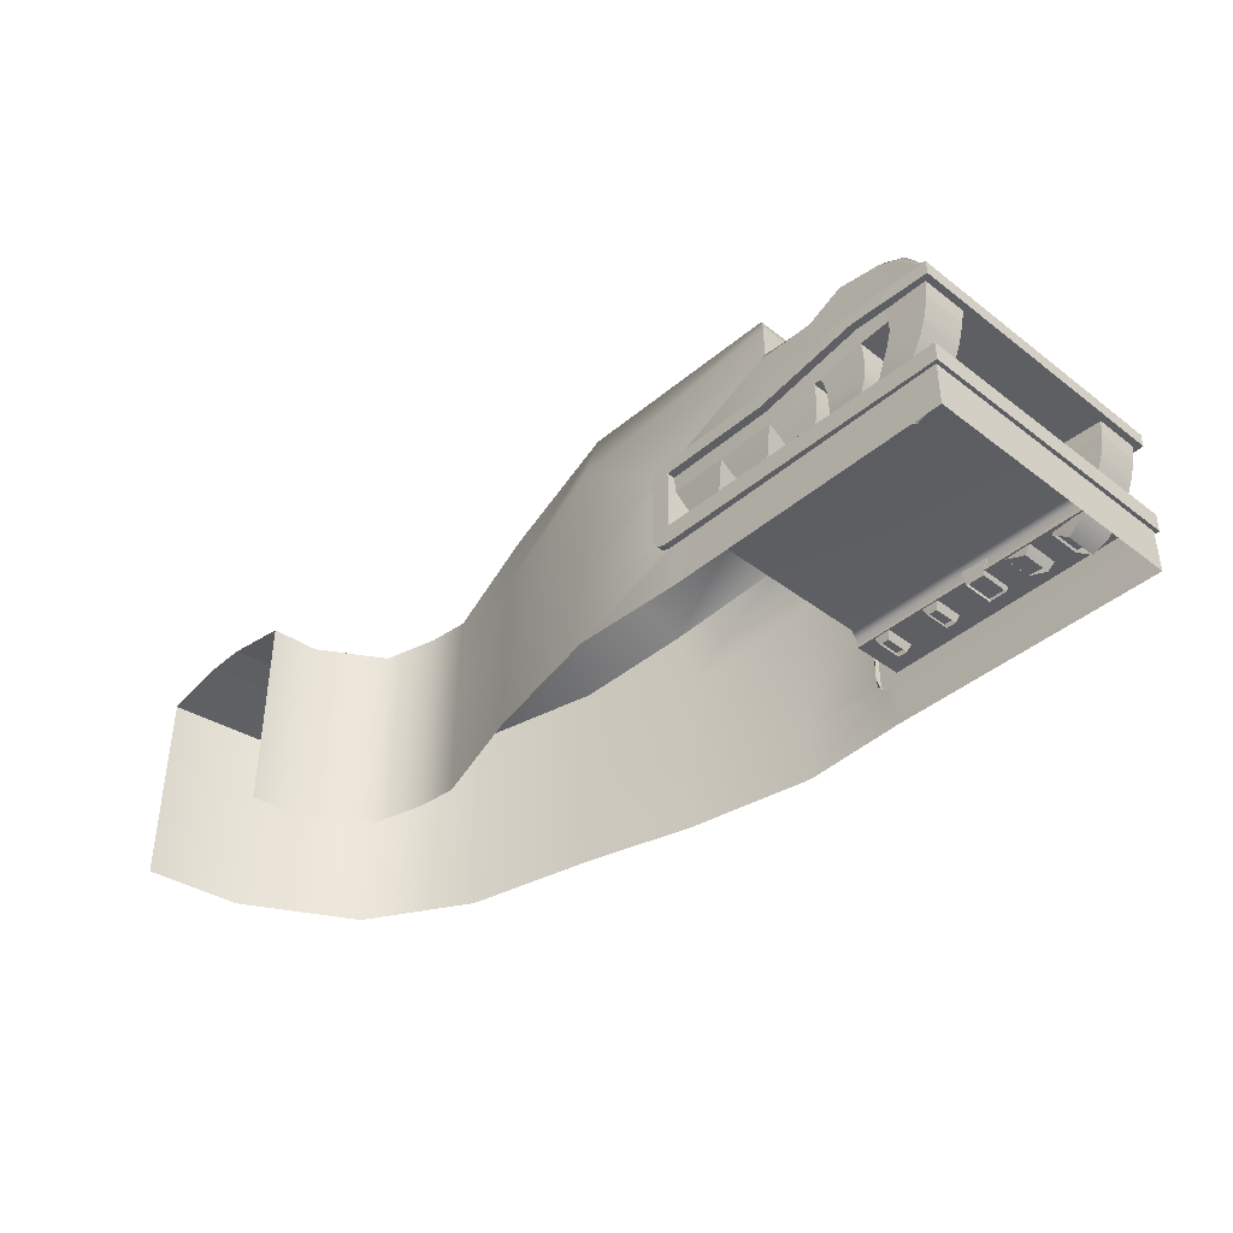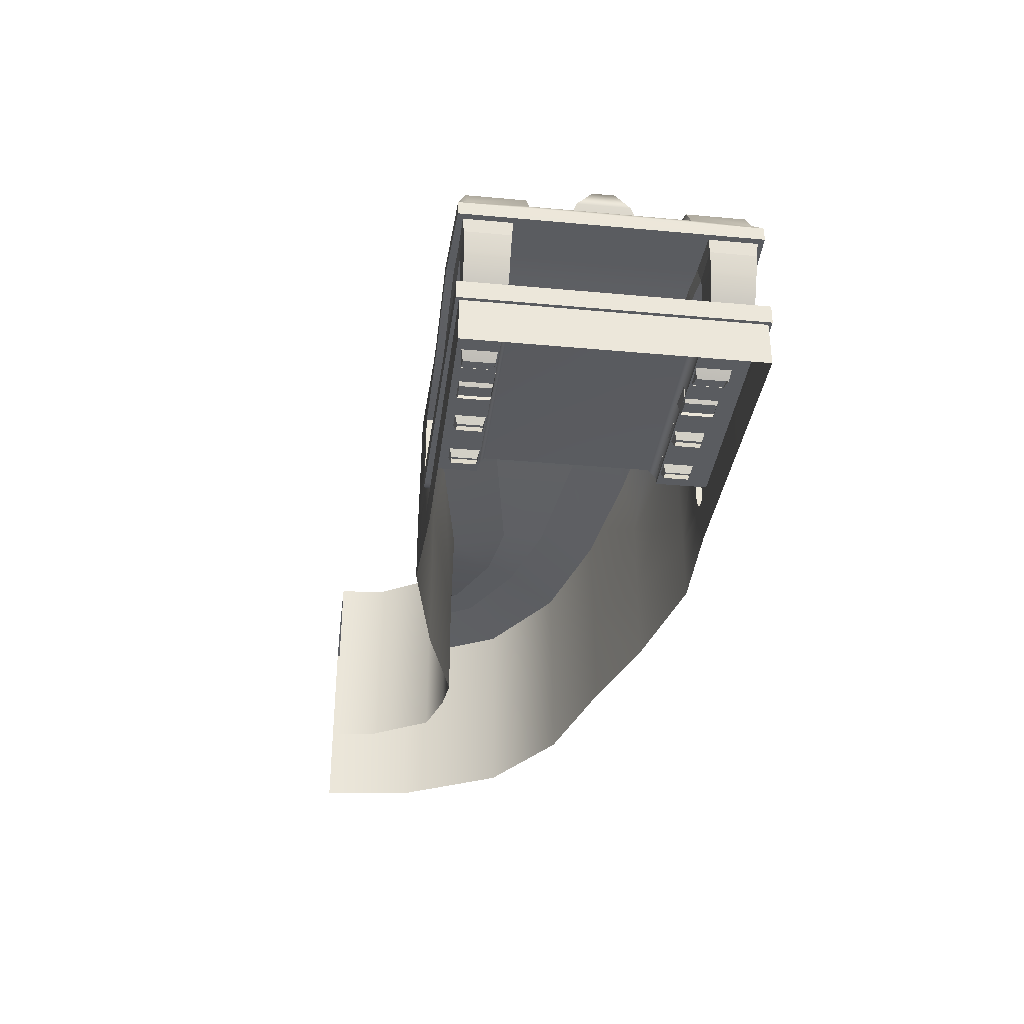
<metadata>
{"format":"obj","ext":"obj","renderer":"f3d","projection":"perspective","resolution":1024,"background":"white","views":[{"elev":-40.0,"azim":46.7,"up":"+Y"},{"elev":-33.7,"azim":82.9,"up":"+Y"}]}
</metadata>
<code>
g default
v 4.324 0.5887 -3.351
v 4.324 0.004222 -3.351
v 8.035 0.004223 -3.306
v 5.356 0.004223 -3.306
v 4.324 1.859 -3.336
v 7.354 1.326 -3.297
v 7.229 1.456 -3.306
v 6.386 1.281 -3.306
v 5.356 1.281 -3.306
v 5.174 1.151 -3.306
v 5.174 0.5887 -3.306
v 5.356 0.4133 -3.306
v 8.035 0.4133 -3.306
v 5.225 1.256 -3.306
v 5.221 0.4479 -3.306
v 5.288 1.281 -3.306
v 5.19 1.207 -3.306
v 5.184 0.5085 -3.306
v 5.283 0.417 -3.306
v 8.068 0.4133 -3.335
v 8.068 0.5887 -3.335
v 7.354 1.326 -3.365
v 7.229 1.456 -3.365
v 8.087 1.456 -3.335
v 8.087 1.326 -3.335
v 6.386 1.151 -3.365
v 6.386 1.281 -3.365
v 5.356 1.151 -3.365
v 5.356 1.281 -3.365
v 5.174 1.151 -3.365
v 5.19 1.207 -3.365
v 5.225 1.256 -3.365
v 5.288 1.281 -3.365
v 5.174 0.5887 -3.365
v 5.356 0.5887 -3.365
v 5.283 0.417 -3.365
v 5.356 0.4133 -3.365
v 5.221 0.4479 -3.365
v 5.184 0.5085 -3.365
v 8.087 1.456 -2.713
v 8.023 1.536 -2.714
v 7.229 1.95 -2.714
v 7.622 1.326 -2.838
v 8.028 1.326 -2.851
v 7.638 1.326 -3.286
v 8.028 1.326 -3.286
v 7.639 1.198 -2.861
v 8.01 1.198 -2.861
v 7.639 1.198 -3.275
v 8.01 1.198 -3.275
v 7.631 1.101 -2.868
v 7.968 1.019 -2.868
v 7.631 1.101 -3.267
v 7.968 1.019 -3.267
v 7.521 0.8263 -2.877
v 7.794 0.6753 -2.877
v 7.521 0.8263 -3.256
v 7.794 0.6753 -3.256
v 7.453 0.6912 -2.889
v 7.666 0.5319 -2.889
v 7.453 0.6912 -3.241
v 7.666 0.5319 -3.241
v 7.374 0.5689 -2.91
v 7.521 0.447 -2.91
v 7.374 0.5689 -3.216
v 7.521 0.447 -3.216
v 7.59 0.9686 -2.87
v 7.59 0.9686 -3.263
v 7.901 0.8486 -3.263
v 7.901 0.8486 -2.87
v 7.355 1.324 -2.817
v 6.878 1.24 -2.783
v 6.859 1.24 -3.294
v 7.355 1.18 -2.827
v 6.932 1.107 -2.794
v 6.932 1.107 -3.273
v 7.355 1.18 -3.273
v 7.357 1.086 -2.836
v 6.952 1.069 -2.809
v 6.952 1.069 -3.259
v 7.357 1.086 -3.259
v 7.352 0.9638 -2.845
v 6.964 0.9684 -2.818
v 6.964 0.9684 -3.245
v 7.352 0.9638 -3.245
v 7.324 0.8355 -2.859
v 6.965 0.8865 -2.834
v 6.965 0.8865 -3.237
v 7.324 0.8355 -3.237
v 7.282 0.7417 -2.864
v 6.946 0.8167 -2.844
v 6.958 0.8164 -3.225
v 7.282 0.7417 -3.23
v 7.206 0.6265 -2.877
v 6.943 0.7265 -2.861
v 6.943 0.7265 -3.21
v 7.206 0.6265 -3.21
v 7.113 0.5109 -2.893
v 6.923 0.5866 -2.891
v 6.923 0.5866 -3.182
v 7.113 0.5109 -3.182
v 7.901 0.5887 -2.869
v 5.356 0.5887 -2.869
v 5.356 1.151 -2.774
v 7.901 0.6583 -2.869
v 7.809 0.7497 -2.801
v 5.358 0.7414 -2.801
v 5.357 0.6498 -2.869
v 6.386 1.152 -2.774
v 5.871 1.151 -2.774
v 5.869 1.15 -3.292
v 6.386 1.152 -3.293
v 5.356 1.151 -3.292
v 6.398 1.011 -2.784
v 5.872 1.007 -2.784
v 5.872 1.007 -3.281
v 6.398 1.011 -3.281
v 6.878 1.094 -2.792
v 6.878 1.094 -3.278
v 5.358 1.01 -2.786
v 5.353 1.009 -3.271
v 6.318 0.7973 -2.828
v 5.954 0.7948 -2.828
v 5.954 0.7948 -3.228
v 6.318 0.7973 -3.229
v 5.792 0.7946 -2.828
v 5.792 0.7946 -3.228
v 5.436 0.7965 -2.829
v 5.433 0.7961 -3.221
v 6.271 0.6972 -2.854
v 6.003 0.6954 -2.854
v 6.003 0.6954 -3.197
v 6.271 0.6972 -3.197
v 5.744 0.6951 -2.853
v 5.744 0.6951 -3.196
v 5.484 0.6964 -2.855
v 5.481 0.6962 -3.191
v 6.185 0.5155 -2.901
v 6.092 0.5148 -2.901
v 6.092 0.5148 -3.141
v 6.185 0.5155 -3.141
v 5.659 0.5143 -2.9
v 5.659 0.5143 -3.14
v 5.568 0.5148 -2.9
v 5.567 0.5147 -3.138
v 6.867 0.9897 -2.808
v 6.867 0.9895 -3.258
v 6.443 0.9166 -2.801
v 6.443 0.9166 -3.261
v 6.831 0.8261 -2.83
v 6.83 0.826 -3.231
v 6.481 0.8105 -2.824
v 6.481 0.8105 -3.233
v 6.785 0.694 -2.85
v 6.785 0.6939 -3.205
v 6.51 0.6923 -2.846
v 6.51 0.6923 -3.207
v 6.701 0.5519 -2.877
v 6.701 0.5519 -3.171
v 6.525 0.5508 -2.874
v 6.525 0.5509 -3.172
v 7.642 1.88 -2.714
v 7.848 1.773 -2.714
v 7.848 1.653 -2.673
v 7.642 1.674 -2.673
v 7.229 1.698 -2.673
v 6.85 1.756 -2.67
v 6.386 1.738 -3.306
v 6.386 1.808 -3.273
v 6.904 1.731 -3.306
v 6.891 1.793 -3.25
v 7.229 1.95 -3.25
v 7.232 1.888 -3.306
v 8.023 1.536 -3.25
v 7.992 1.528 -3.306
v 7.642 1.88 -3.25
v 7.623 1.82 -3.306
v 7.848 1.773 -3.25
v 7.809 1.723 -3.306
v 6.387 2.134 -3.263
v 6.271 2.378 -3.156
v 6.042 2.592 -2.681
v 4.324 2.592 -2.65
v 4.324 2.378 -3.18
v 4.324 0.5887 -0.6487
v 4.324 0.004222 -0.6487
v 8.035 0.004223 -0.694
v 5.356 0.004223 -0.694
v 4.324 1.859 -0.6635
v 7.354 1.326 -0.7026
v 7.229 1.456 -0.694
v 6.386 1.281 -0.694
v 5.356 1.281 -0.694
v 5.174 1.151 -0.694
v 5.174 0.5887 -0.694
v 5.356 0.4133 -0.694
v 8.035 0.4133 -0.694
v 5.225 1.256 -0.694
v 5.221 0.4479 -0.694
v 5.288 1.281 -0.694
v 5.19 1.207 -0.694
v 5.184 0.5085 -0.694
v 5.283 0.417 -0.694
v 8.068 0.4133 -0.6646
v 8.068 0.5887 -0.6646
v 7.354 1.326 -0.6352
v 7.229 1.456 -0.6352
v 8.087 1.456 -0.6646
v 8.087 1.326 -0.6646
v 6.386 1.151 -0.6352
v 6.386 1.281 -0.6352
v 5.356 1.151 -0.6352
v 5.356 1.281 -0.6352
v 5.174 1.151 -0.6352
v 5.19 1.207 -0.6352
v 5.225 1.256 -0.6352
v 5.288 1.281 -0.6352
v 5.174 0.5887 -0.6352
v 5.356 0.5887 -0.6352
v 5.283 0.417 -0.6352
v 5.356 0.4133 -0.6352
v 5.221 0.4479 -0.6352
v 5.184 0.5085 -0.6352
v 8.087 1.456 -1.287
v 8.023 1.536 -1.286
v 7.229 1.95 -1.286
v 7.622 1.326 -1.162
v 8.028 1.326 -1.149
v 7.638 1.326 -0.7136
v 8.028 1.326 -0.7136
v 7.639 1.198 -1.139
v 8.01 1.198 -1.139
v 7.639 1.198 -0.725
v 8.01 1.198 -0.725
v 7.631 1.101 -1.132
v 7.968 1.019 -1.132
v 7.631 1.101 -0.7331
v 7.968 1.019 -0.7331
v 7.521 0.8263 -1.123
v 7.794 0.6753 -1.123
v 7.521 0.8263 -0.7444
v 7.794 0.6753 -0.7444
v 7.453 0.6912 -1.111
v 7.666 0.5319 -1.111
v 7.453 0.6912 -0.7594
v 7.666 0.5319 -0.7594
v 7.374 0.5689 -1.09
v 7.521 0.447 -1.09
v 7.374 0.5689 -0.7839
v 7.521 0.447 -0.7839
v 7.59 0.9686 -1.13
v 7.59 0.9686 -0.7365
v 7.901 0.8486 -0.7365
v 7.901 0.8486 -1.13
v 7.354 1.326 -1.192
v 6.878 1.24 -1.217
v 6.902 1.241 -0.7018
v 7.355 1.18 -1.173
v 6.932 1.107 -1.206
v 6.932 1.107 -0.727
v 7.355 1.18 -0.727
v 7.357 1.086 -1.164
v 6.952 1.069 -1.191
v 6.952 1.069 -0.7412
v 7.357 1.086 -0.7412
v 7.352 0.9638 -1.155
v 6.964 0.9684 -1.182
v 6.964 0.9684 -0.7554
v 7.352 0.9638 -0.7554
v 7.324 0.8355 -1.141
v 6.965 0.8865 -1.166
v 6.965 0.8865 -0.7633
v 7.324 0.8355 -0.7633
v 7.282 0.7417 -1.136
v 6.946 0.8167 -1.156
v 6.958 0.8164 -0.7751
v 7.282 0.7417 -0.7702
v 7.206 0.6265 -1.123
v 6.943 0.7265 -1.139
v 6.943 0.7265 -0.7897
v 7.206 0.6265 -0.7897
v 7.113 0.5109 -1.107
v 6.923 0.5866 -1.109
v 6.923 0.5866 -0.8178
v 7.113 0.5109 -0.8178
v 7.901 0.5887 -1.131
v 5.356 0.5887 -1.131
v 5.356 1.151 -1.226
v 7.901 0.6583 -1.131
v 7.809 0.7497 -1.199
v 5.358 0.7414 -1.199
v 5.357 0.6498 -1.131
v 6.386 1.152 -1.226
v 5.871 1.151 -1.226
v 5.869 1.15 -0.7075
v 6.386 1.152 -0.707
v 5.356 1.151 -0.7076
v 6.398 1.011 -1.216
v 5.872 1.007 -1.216
v 5.872 1.007 -0.7192
v 6.398 1.011 -0.719
v 6.878 1.094 -1.208
v 6.878 1.094 -0.7218
v 5.358 1.01 -1.214
v 5.353 1.009 -0.7287
v 6.318 0.7973 -1.172
v 5.954 0.7948 -1.172
v 5.954 0.7948 -0.7715
v 6.318 0.7973 -0.7715
v 5.792 0.7946 -1.172
v 5.792 0.7946 -0.772
v 5.436 0.7965 -1.171
v 5.433 0.7961 -0.7786
v 6.271 0.6972 -1.146
v 6.003 0.6954 -1.146
v 6.003 0.6954 -0.8029
v 6.271 0.6972 -0.8029
v 5.744 0.6951 -1.147
v 5.744 0.6951 -0.8037
v 5.484 0.6964 -1.145
v 5.481 0.6962 -0.8085
v 6.185 0.5155 -1.099
v 6.092 0.5148 -1.099
v 6.092 0.5148 -0.859
v 6.185 0.5155 -0.859
v 5.659 0.5143 -1.1
v 5.659 0.5143 -0.8603
v 5.568 0.5148 -1.1
v 5.567 0.5147 -0.862
v 6.867 0.9897 -1.192
v 6.867 0.9895 -0.7415
v 6.443 0.9166 -1.199
v 6.443 0.9166 -0.7391
v 6.831 0.8261 -1.17
v 6.83 0.826 -0.769
v 6.481 0.8105 -1.176
v 6.481 0.8105 -0.767
v 6.785 0.694 -1.15
v 6.785 0.6939 -0.7949
v 6.51 0.6923 -1.154
v 6.51 0.6923 -0.7933
v 6.701 0.5519 -1.123
v 6.701 0.5519 -0.8286
v 6.525 0.5508 -1.126
v 6.525 0.5509 -0.8276
v 7.642 1.88 -1.286
v 7.848 1.773 -1.286
v 7.848 1.653 -1.327
v 7.642 1.674 -1.327
v 7.229 1.698 -1.327
v 6.85 1.756 -1.33
v 6.386 1.738 -0.694
v 6.386 1.808 -0.7273
v 6.904 1.731 -0.694
v 6.891 1.793 -0.7498
v 7.229 1.95 -0.7498
v 7.232 1.888 -0.694
v 8.023 1.536 -0.7498
v 7.992 1.528 -0.694
v 7.642 1.88 -0.7498
v 7.623 1.82 -0.694
v 7.848 1.773 -0.7498
v 7.809 1.723 -0.694
v 6.387 2.134 -0.7374
v 6.271 2.378 -0.8442
v 6.042 2.592 -1.319
v 4.324 2.592 -1.35
v 4.324 2.378 -0.8199
v 3.091 1.532 -3.11
v 3.091 1.532 -0.8902
v 3.091 0.7603 -3.11
v 3.091 0.7603 -0.8902
v 3.091 2.117 -0.9996
v 3.091 2.117 -3
v 3.091 2.279 -2.412
v 3.091 2.279 -1.588
v 3.091 -3e-06 -0.8902
v 3.091 -3e-06 -3.11
v 2.077 0.9221 -2.813
v 2.077 0.9614 -1.187
v 2.077 1.898 -1.208
v 2.077 1.898 -2.792
v 2.077 2.017 -2.216
v 2.077 2.017 -1.784
v 2.077 0 -1.187
v 2.077 0 -2.813
v 0.8258 0.9841 -2.515
v 0.8258 0 -2.515
v 1.71 0 -1.15
v 1.71 0.9841 -1.15
v 1.698 1.898 -1.168
v 1.373 2.017 -1.687
v 1.162 2.017 -1.978
v 0.837 1.898 -2.498
v -0.1388 0.9841 -1.926
v -0.1388 0 -1.926
v 1.208 0 -1.015
v 1.208 0.9841 -1.015
v 1.191 1.898 -1.026
v 0.6827 2.017 -1.371
v 0.3862 2.017 -1.569
v -0.1218 1.898 -1.914
v -0.709 0.9841 -0.8939
v -0.709 0 -0.8939
v 0.8518 0 -0.4393
v 0.8518 0.9841 -0.4393
v 0.8321 1.898 -0.445
v 0.2467 2.017 -0.6185
v -0.1039 2.017 -0.7147
v -0.6893 1.898 -0.8882
v -0.7999 0.9842 1e-06
v -0.7999 0 1e-06
v 0.7999 0 0
v 0.7999 0.9841 0
v 0.7999 1.898 0
v 0.1682 2.017 0
v -0.1682 2.017 -0
v -0.7999 1.898 -0
v 6.271 2.378 -1.308
v 6.271 2.378 -2.692
v 6.387 2.134 -1.714
v 6.387 2.134 -2.286
v 6.386 1.808 -1.347
v 6.386 1.808 -2.653
v 7.726 1.905 -2.245
v 7.726 1.905 -1.755
v 6.329 2.326 -2.146
v 7.73 2.039 -2.1
v 6.329 2.326 -1.854
v 7.73 2.039 -1.9
v 6.387 1.908 -1.68
v 7.686 1.786 -1.7
v 6.387 1.934 -2.32
v 7.686 1.786 -2.3
v 6.386 1.808 -1.674
v 7.057 1.748 -1.663
v 7.638 1.653 -1.663
v 6.386 1.808 -2.326
v 7.057 1.748 -2.337
v 7.638 1.653 -2.337
v 7.046 1.941 -2.302
v 7.086 2.088 -2.261
v 7.09 2.21 -2.121
v 7.09 2.21 -1.879
v 7.086 2.088 -1.739
v 7.046 1.928 -1.698
v 6.387 2.134 -1.29
v 6.387 2.134 -2.71
v 0 2.017 0
g h
f 4 12 13 3
f 1 5 14 17
f 22 23 24 25
f 26 27 23 22
f 28 29 27 26
f 28 30 31 32
f 35 34 30 28
f 37 36 38 35
f 20 37 35 21
f 8 7 23 27
f 9 8 27 29
f 10 17 31 30
f 17 14 32 31
f 14 16 33 32
f 16 9 29 33
f 11 10 30 34
f 12 19 36 37
f 19 15 38 36
f 15 18 39 38
f 18 11 34 39
f 13 12 37 20
f 3 13 197 187
f 13 20 204 197
f 20 21 205 204
f 348 164 440 437
f 44 43 47 48
f 45 46 50 49
f 46 44 48 50
f 48 47 51 52
f 50 48 52 54
f 49 53 51 47
f 50 54 53 49
f 70 67 55 56
f 67 68 57 55
f 68 69 58 57
f 69 70 56 58
f 56 55 59 60
f 55 57 61 59
f 57 58 62 61
f 58 56 60 62
f 60 59 63 64
f 59 61 65 63
f 61 62 66 65
f 62 60 64 66
f 51 53 68 67
f 53 54 69 68
f 54 52 70 69
f 52 51 67 70
f 71 72 75 74
f 73 6 77 76
f 74 75 79 78
f 75 76 80 79
f 76 77 81 80
f 77 74 78 81
f 78 79 83 82
f 79 80 84 83
f 80 81 85 84
f 81 78 82 85
f 82 83 87 86
f 83 84 88 87
f 84 85 89 88
f 85 82 86 89
f 86 87 91 90
f 87 88 92 91
f 88 89 93 92
f 89 86 90 93
f 90 91 95 94
f 91 92 96 95
f 92 93 97 96
f 93 90 94 97
f 94 95 99 98
f 95 96 100 99
f 96 97 101 100
f 97 94 98 101
f 21 35 103 102
f 107 106 105 108
f 102 103 108 105
f 109 110 115 114
f 111 112 117 116
f 72 109 114 118
f 112 73 119 117
f 110 104 120 115
f 113 111 116 121
f 75 72 118
f 73 76 119
f 76 75 118 119
f 22 6 73 26
f 45 49 77 6
f 47 43 71 74
f 77 49 47 74
f 117 114 122 125
f 119 118 146 147
f 116 115 126 127
f 115 123 122 114
f 116 124 123 115
f 117 125 124 116
f 120 128 126 115
f 121 129 128 120
f 116 127 129 121
f 122 123 131 130
f 123 124 132 131
f 124 125 133 132
f 125 122 130 133
f 127 126 134 135
f 126 128 136 134
f 128 129 137 136
f 129 127 135 137
f 130 131 139 138
f 131 132 140 139
f 132 133 141 140
f 133 130 138 141
f 135 134 142 143
f 134 136 144 142
f 136 137 145 144
f 137 135 143 145
f 114 148 146 118
f 117 149 148 114
f 119 147 149 117
f 147 146 150 151
f 148 152 150 146
f 149 153 152 148
f 147 151 153 149
f 151 150 154 155
f 152 156 154 150
f 153 157 156 152
f 151 155 157 153
f 155 154 158 159
f 156 160 158 154
f 157 161 160 156
f 155 159 161 157
f 439 167 424 438
f 163 164 41
f 168 169 171 170
f 172 173 170 171
f 173 172 176 177
f 174 175 179 178
f 175 174 24
f 177 176 178 179
f 7 8 168 170
f 177 7 173
f 41 40 24 174
f 163 41 174 178
f 178 176 162 163
f 42 162 176 172
f 172 171 167 42
f 11 1 17 10
f 167 166 42
f 169 5 180
f 169 180 448 424
f 183 182 181 184
f 5 184 181 180
f 182 183 367 366
f 180 181 420 448
f 419 366 365
f 21 102 286 205
f 113 121 35 28
f 35 107 108 103
f 35 121 120 107
f 26 73 112 111
f 26 111 113 28
f 43 44 228 227
f 72 71 255 256
f 110 109 293 294
f 109 72 256 293
f 104 110 294 288
f 71 43 227 255
f 22 25 45 6
f 44 25 209 228
f 46 45 25
f 46 25 44
f 188 187 197 196
f 206 209 208 207
f 210 206 207 211
f 212 210 211 213
f 212 213 217 216
f 219 212 214 218
f 222 219 218 223
f 204 205 219 221
f 186 203 199 185
f 192 211 207 191
f 193 213 211 192
f 194 214 215 201
f 201 215 216 198
f 198 216 217 200
f 200 217 213 193
f 195 218 214 194
f 196 221 220 203
f 203 220 222 199
f 199 222 223 202
f 202 223 218 195
f 197 204 221 196
f 228 232 231 227
f 229 233 234 230
f 230 234 232 228
f 232 236 235 231
f 234 238 236 232
f 233 231 235 237
f 234 233 237 238
f 254 240 239 251
f 251 239 241 252
f 252 241 242 253
f 253 242 240 254
f 240 244 243 239
f 239 243 245 241
f 241 245 246 242
f 242 246 244 240
f 244 248 247 243
f 243 247 249 245
f 245 249 250 246
f 246 250 248 244
f 235 251 252 237
f 237 252 253 238
f 238 253 254 236
f 236 254 251 235
f 255 258 259 256
f 257 260 261 190
f 258 262 263 259
f 259 263 264 260
f 260 264 265 261
f 261 265 262 258
f 262 266 267 263
f 263 267 268 264
f 264 268 269 265
f 265 269 266 262
f 266 270 271 267
f 267 271 272 268
f 268 272 273 269
f 269 273 270 266
f 270 274 275 271
f 271 275 276 272
f 272 276 277 273
f 273 277 274 270
f 274 278 279 275
f 275 279 280 276
f 276 280 281 277
f 277 281 278 274
f 278 282 283 279
f 279 283 284 280
f 280 284 285 281
f 281 285 282 278
f 205 286 287 219
f 291 292 289 290
f 286 289 292 287
f 293 298 299 294
f 295 300 301 296
f 256 302 298 293
f 296 301 303 257
f 294 299 304 288
f 297 305 300 295
f 259 302 256
f 257 303 260
f 260 303 302 259
f 229 190 261 233
f 231 258 255 227
f 261 258 231 233
f 299 298 306 307
f 300 299 307 308
f 301 300 308 309
f 303 331 330 302
f 304 299 310 312
f 305 304 312 313
f 300 305 313 311
f 301 309 306 298
f 300 311 310 299
f 306 314 315 307
f 307 315 316 308
f 308 316 317 309
f 309 317 314 306
f 311 319 318 310
f 310 318 320 312
f 312 320 321 313
f 313 321 319 311
f 314 322 323 315
f 315 323 324 316
f 316 324 325 317
f 317 325 322 314
f 319 327 326 318
f 318 326 328 320
f 320 328 329 321
f 321 329 327 319
f 298 302 330 332
f 301 298 332 333
f 303 301 333 331
f 331 335 334 330
f 332 330 334 336
f 333 332 336 337
f 331 333 337 335
f 335 339 338 334
f 336 334 338 340
f 337 336 340 341
f 335 337 341 339
f 339 343 342 338
f 340 338 342 344
f 341 340 344 345
f 339 341 345 343
f 347 225 348
f 352 354 355 353
f 356 355 354 357
f 357 361 360 356
f 358 362 363 359
f 359 208 358
f 361 363 362 360
f 191 357 354
f 359 363 191 208
f 225 358 208 224
f 347 362 358 225
f 362 347 346 360
f 226 356 360 346
f 356 226 351 355
f 351 226 350
f 353 364 189
f 189 364 365 368
f 367 368 365 366
f 353 200 193 352
f 219 287 292 291
f 297 212 219 305
f 219 291 304 305
f 206 210 257 190
f 210 295 296 257
f 210 212 297 295
f 206 190 229 209
f 230 209 229
f 230 228 209
f 40 224 208 209 25 24
f 106 290 289 105
f 107 291 290 106
f 105 289 286 102
f 120 304 291 107
f 104 288 304 120
f 5 1 371 369
f 184 5 369 374
f 183 184 374 375
f 367 183 375 376
f 377 186 185 372
f 189 370 372 185
f 368 373 370 189
f 367 376 373 368
f 2 378 371 1
f 379 369 371
f 380 372 370
f 380 370 373 381
f 382 374 369 379
f 375 374 382 383
f 373 376 384 381
f 376 375 383 384
f 385 377 372 380
f 379 371 378 386
f 387 379 386 388
f 389 385 380 390
f 390 380 381 391
f 381 384 392 391
f 384 383 393 392
f 383 382 394 393
f 394 382 379 387
f 395 387 388 396
f 397 389 390 398
f 398 390 391 399
f 391 392 400 399
f 392 393 401 400
f 393 394 402 401
f 402 394 387 395
f 403 395 396 404
f 405 397 398 406
f 406 398 399 407
f 399 400 408 407
f 400 401 409 408
f 401 402 410 409
f 410 402 395 403
f 411 403 404 412
f 413 405 406 414
f 414 406 407 415
f 407 408 416 415
f 408 409 417 449 416
f 409 410 418 417
f 418 410 403 411
f 16 169 168 9
f 16 14 5 169
f 9 168 8
f 35 38 39 34
f 221 219 222 220
f 212 216 215 214
f 15 1 11 18
f 19 2 1 15
f 4 2 19 12
f 352 193 192
f 185 195 194 201
f 189 198 200 353
f 185 201 198 189
f 185 199 202 195
f 186 188 196 203
f 419 420 182 366
f 182 420 181
f 351 423 353 355
f 424 167 171 169
f 423 431 421 447
f 432 434 425 426
f 442 443 428 425
f 445 446 432 426
f 428 443 444 430
f 421 429 419 447
f 430 444 445 426
f 434 441 442 425
f 436 435 423 351
f 442 441 433 422
f 422 427 443 442
f 445 444 429 421
f 421 431 446 445
f 446 431 435 436
f 433 441 439 438
f 431 423 435
f 433 438 424
f 436 437 432 446
f 440 439 441 434
f 41 164 348 225
f 425 428 430 426
f 434 432 437 440
f 447 419 365 364
f 423 447 364 353
f 422 448 420 427
f 424 448 422 433
f 443 427 429 444
f 427 420 419 429
f 28 32 33 29
f 191 363 361
f 175 24 7 179
f 191 354 352 192
f 7 170 173
f 23 7 24
f 207 208 191
f 41 225 224 40
f 166 440 165
f 439 440 166 167
f 436 351 350 437
f 437 350 349
f 179 7 177
f 191 361 357
f 437 349 348
f 165 440 164
f 349 350 226 346
f 348 349 346 347
f 162 42 166 165
f 163 162 165 164

</code>
